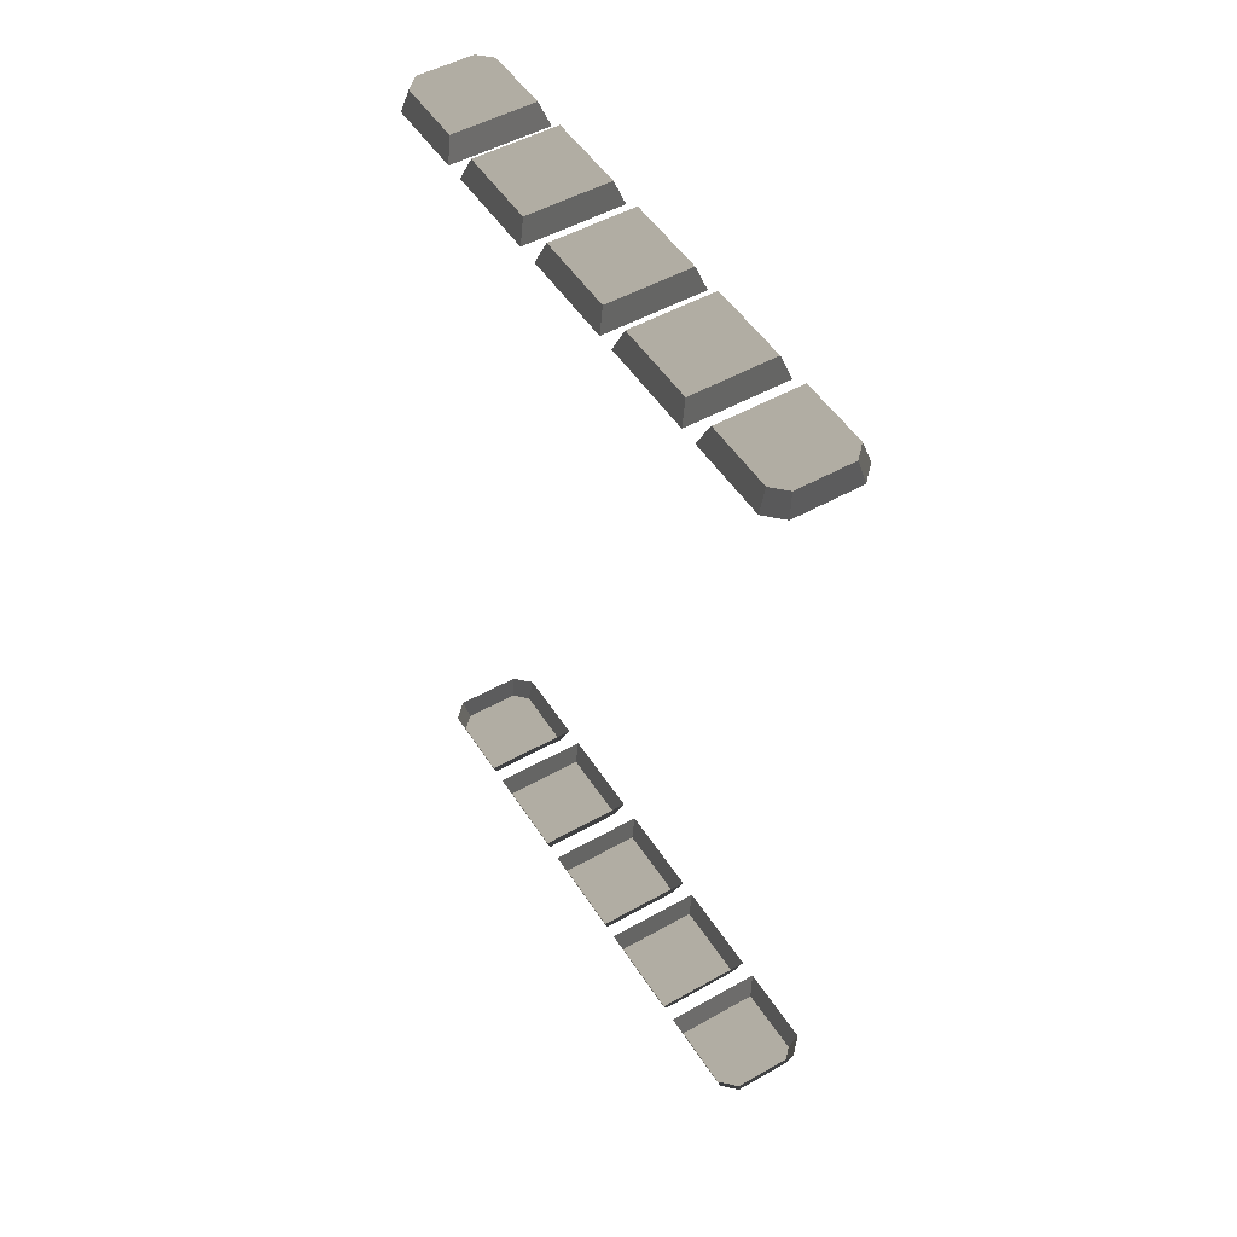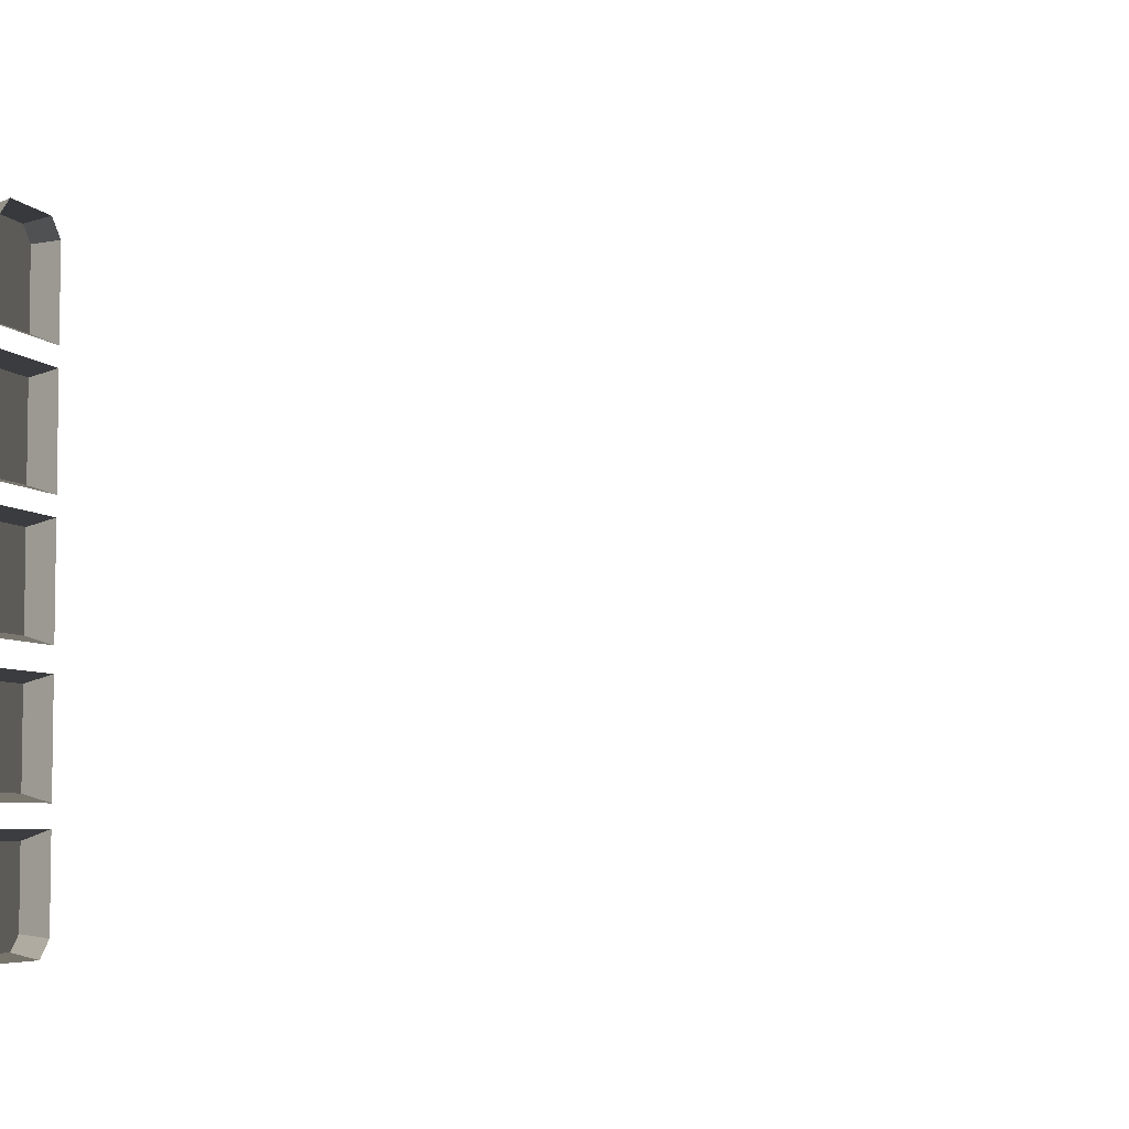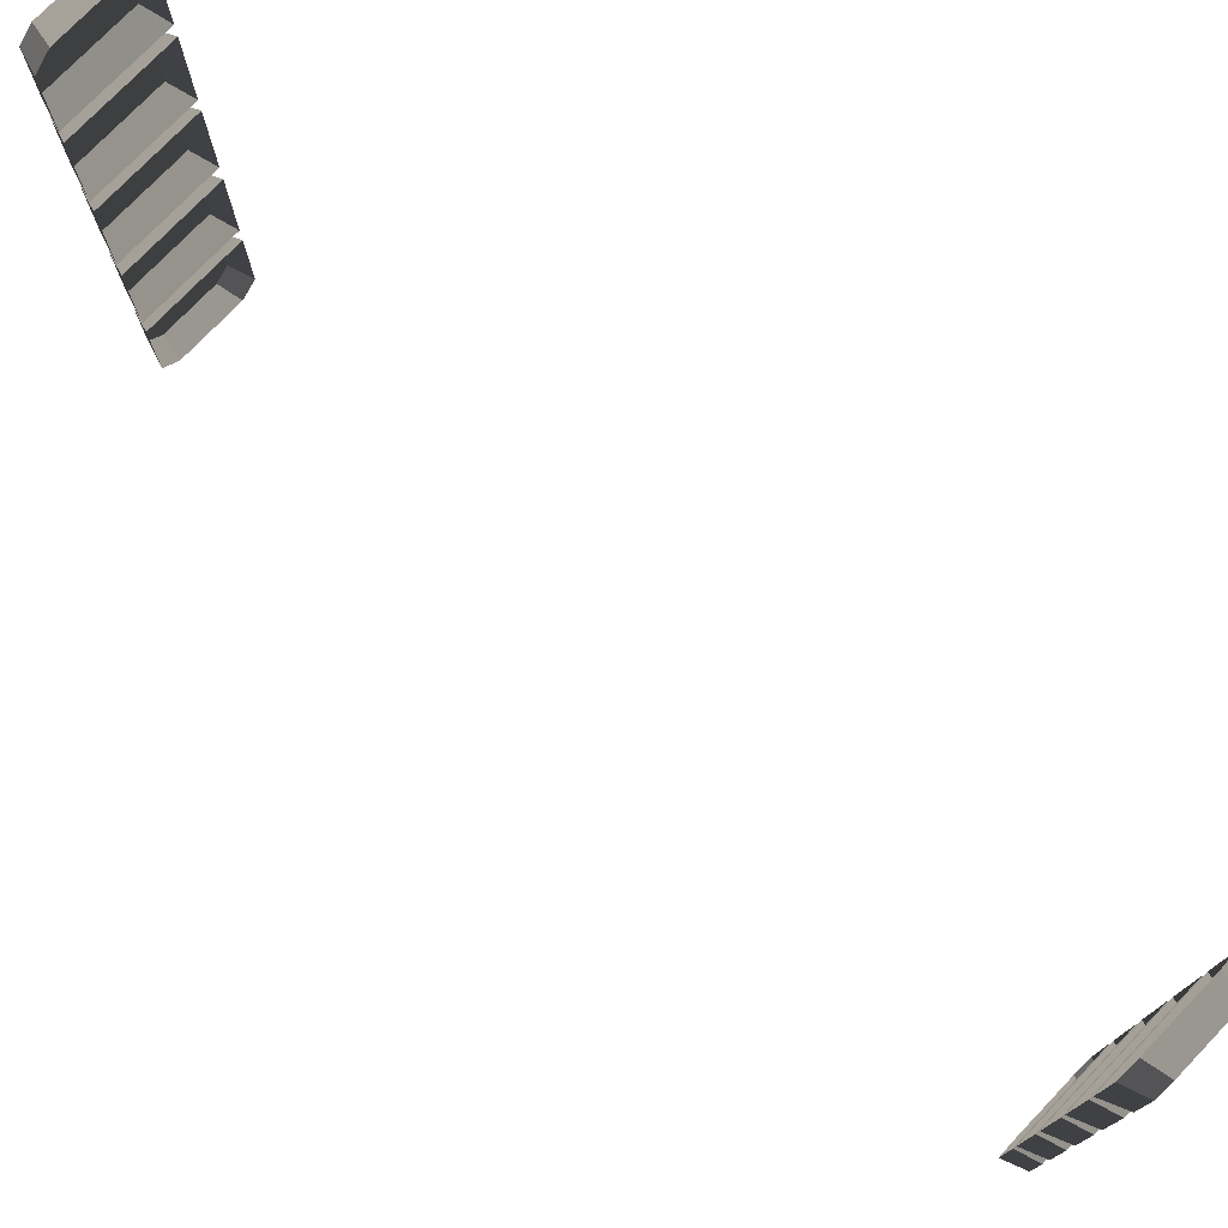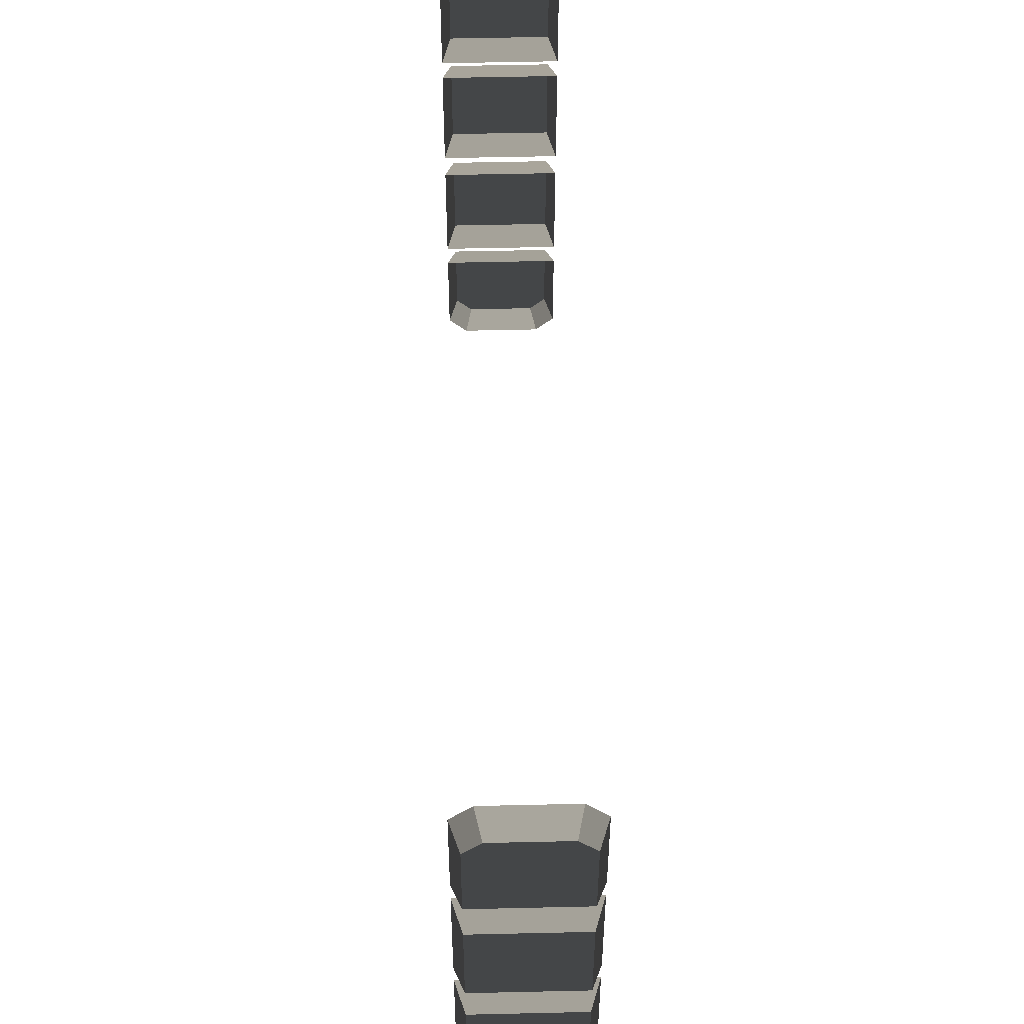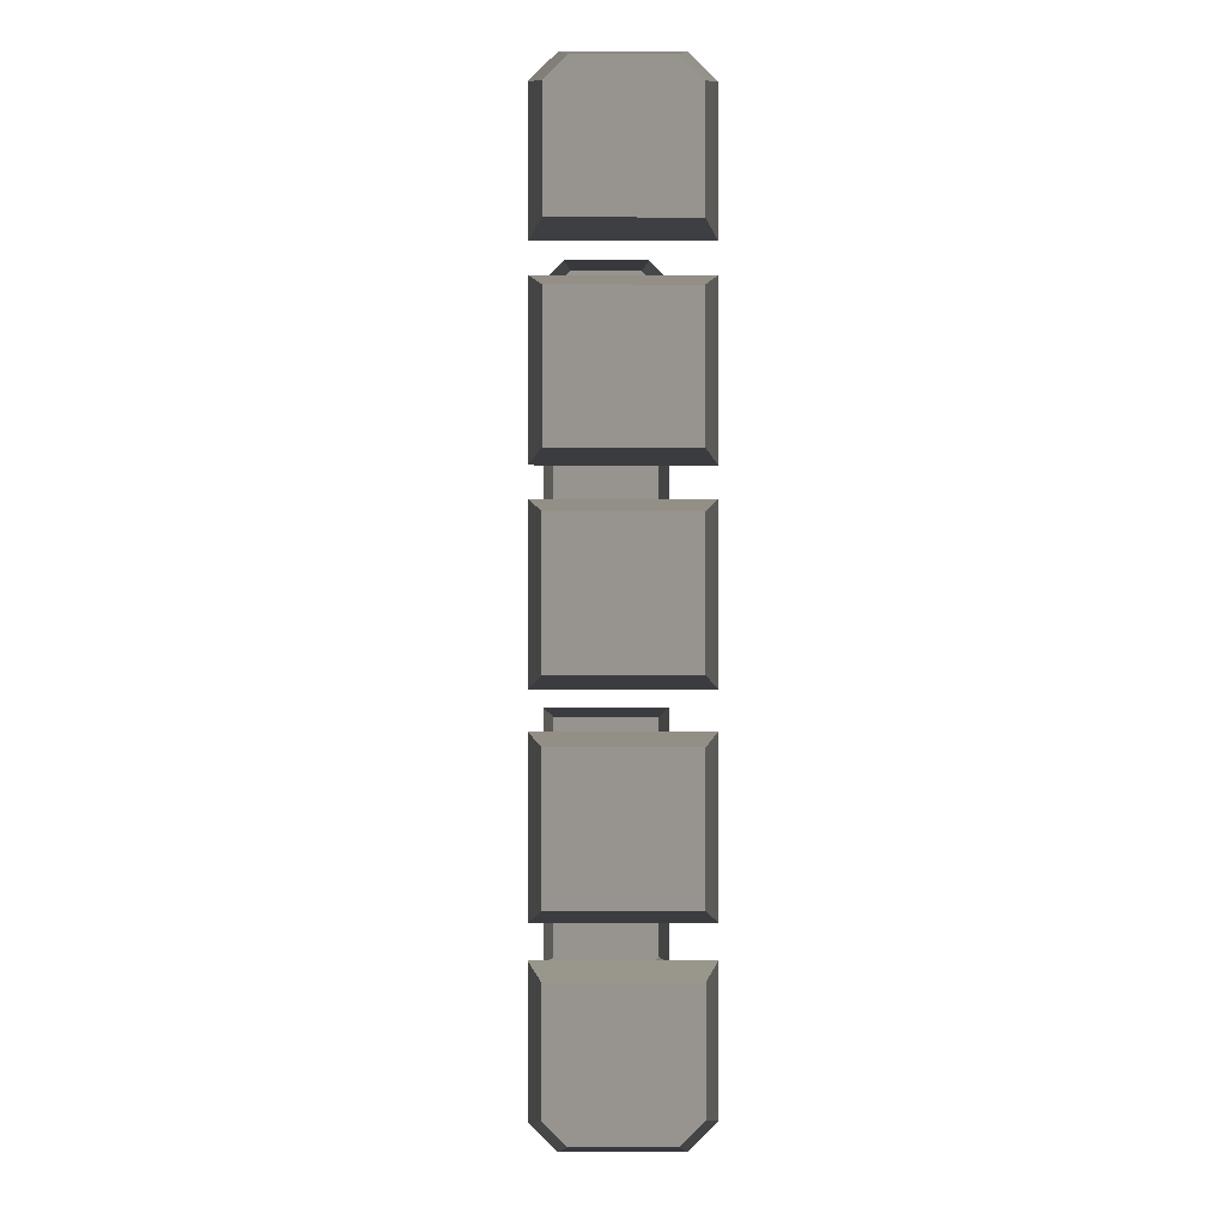
<metadata>
{"format":"obj","ext":"obj","renderer":"f3d","projection":"perspective","resolution":1024,"background":"white","views":[{"elev":50.5,"azim":148.3,"up":"+Z"},{"elev":-5.3,"azim":-72.7,"up":"+Y"},{"elev":75.9,"azim":-46.2,"up":"+Y"},{"elev":53.9,"azim":178.6,"up":"+Y"},{"elev":-0.9,"azim":179.3,"up":"+Y"}]}
</metadata>
<code>
v 0.04682 -0.2892 0.5 0.749 0.749 0.749
v 0.05521 -0.2002 0.4753 0.749 0.749 0.749
v 0.04682 -0.2105 0.5 0.749 0.749 0.749
v 0.05521 -0.293 0.4753 0.749 0.749 0.749
v -0.04682 -0.2892 0.5 0.749 0.749 0.749
v -0.05521 -0.2002 0.4753 0.749 0.749 0.749
v -0.05521 -0.293 0.4753 0.749 0.749 0.749
v -0.04682 -0.2105 0.5 0.749 0.749 0.749
v 0.0318 -0.3042 0.5 0.749 0.749 0.749
v -0.0375 -0.3107 0.4753 0.749 0.749 0.749
v 0.0375 -0.3107 0.4753 0.749 0.749 0.749
v -0.0318 -0.3042 0.5 0.749 0.749 0.749
v 0.05521 -0.2002 0.4753 0.749 0.749 0.749
v -0.04682 -0.2105 0.5 0.749 0.749 0.749
v 0.04682 -0.2105 0.5 0.749 0.749 0.749
v -0.05521 -0.2002 0.4753 0.749 0.749 0.749
v -0.04682 -0.2892 0.5 0.749 0.749 0.749
v 0.04682 -0.2105 0.5 0.749 0.749 0.749
v -0.04682 -0.2105 0.5 0.749 0.749 0.749
v 0.0318 -0.3042 0.5 0.749 0.749 0.749
v 0.04682 -0.2892 0.5 0.749 0.749 0.749
v -0.0318 -0.3042 0.5 0.749 0.749 0.749
v 0.04682 -0.1701 0.5 0.749 0.749 0.749
v 0.05521 -0.06803 0.4753 0.749 0.749 0.749
v 0.04682 -0.07641 0.5 0.749 0.749 0.749
v 0.05521 -0.1784 0.4753 0.749 0.749 0.749
v -0.04682 -0.1701 0.5 0.749 0.749 0.749
v -0.05521 -0.06803 0.4753 0.749 0.749 0.749
v -0.05521 -0.1784 0.4753 0.749 0.749 0.749
v -0.04682 -0.07641 0.5 0.749 0.749 0.749
v 0.04682 -0.1701 0.5 0.749 0.749 0.749
v -0.05521 -0.1784 0.4753 0.749 0.749 0.749
v 0.05521 -0.1784 0.4753 0.749 0.749 0.749
v -0.04682 -0.1701 0.5 0.749 0.749 0.749
v 0.05521 -0.06803 0.4753 0.749 0.749 0.749
v -0.04682 -0.07641 0.5 0.749 0.749 0.749
v 0.04682 -0.07641 0.5 0.749 0.749 0.749
v -0.05521 -0.06803 0.4753 0.749 0.749 0.749
v 0.04682 -0.07641 0.5 0.749 0.749 0.749
v -0.04682 -0.1701 0.5 0.749 0.749 0.749
v 0.04682 -0.1701 0.5 0.749 0.749 0.749
v -0.04682 -0.07641 0.5 0.749 0.749 0.749
v 0.04682 -0.03522 0.5 0.749 0.749 0.749
v 0.05521 0.06681 0.4753 0.749 0.749 0.749
v 0.04682 0.05842 0.5 0.749 0.749 0.749
v 0.05521 -0.04361 0.4753 0.749 0.749 0.749
v -0.04682 -0.03522 0.5 0.749 0.749 0.749
v -0.05521 0.06681 0.4753 0.749 0.749 0.749
v -0.05521 -0.04361 0.4753 0.749 0.749 0.749
v -0.04682 0.05842 0.5 0.749 0.749 0.749
v 0.04682 -0.03522 0.5 0.749 0.749 0.749
v -0.05521 -0.04361 0.4753 0.749 0.749 0.749
v 0.05521 -0.04361 0.4753 0.749 0.749 0.749
v -0.04682 -0.03522 0.5 0.749 0.749 0.749
v 0.05521 0.06681 0.4753 0.749 0.749 0.749
v -0.04682 0.05842 0.5 0.749 0.749 0.749
v 0.04682 0.05842 0.5 0.749 0.749 0.749
v -0.05521 0.06681 0.4753 0.749 0.749 0.749
v 0.04682 0.05842 0.5 0.749 0.749 0.749
v -0.04682 -0.03522 0.5 0.749 0.749 0.749
v 0.04682 -0.03522 0.5 0.749 0.749 0.749
v -0.04682 0.05842 0.5 0.749 0.749 0.749
v 0.04682 0.09472 0.5 0.749 0.749 0.749
v 0.05521 0.1968 0.4753 0.749 0.749 0.749
v 0.04682 0.1884 0.5 0.749 0.749 0.749
v 0.05521 0.08633 0.4753 0.749 0.749 0.749
v -0.04682 0.09472 0.5 0.749 0.749 0.749
v -0.05521 0.1968 0.4753 0.749 0.749 0.749
v -0.05521 0.08633 0.4753 0.749 0.749 0.749
v -0.04682 0.1884 0.5 0.749 0.749 0.749
v 0.04682 0.09472 0.5 0.749 0.749 0.749
v -0.05521 0.08633 0.4753 0.749 0.749 0.749
v 0.05521 0.08633 0.4753 0.749 0.749 0.749
v -0.04682 0.09472 0.5 0.749 0.749 0.749
v 0.05521 0.1968 0.4753 0.749 0.749 0.749
v -0.04682 0.1884 0.5 0.749 0.749 0.749
v 0.04682 0.1884 0.5 0.749 0.749 0.749
v -0.05521 0.1968 0.4753 0.749 0.749 0.749
v 0.04682 0.1884 0.5 0.749 0.749 0.749
v -0.04682 0.09472 0.5 0.749 0.749 0.749
v 0.04682 0.09472 0.5 0.749 0.749 0.749
v -0.04682 0.1884 0.5 0.749 0.749 0.749
v 0.04682 0.2268 0.5 0.749 0.749 0.749
v 0.05521 0.3092 0.4753 0.749 0.749 0.749
v 0.04682 0.3054 0.5 0.749 0.749 0.749
v 0.05521 0.2165 0.4753 0.749 0.749 0.749
v -0.04682 0.2268 0.5 0.749 0.749 0.749
v -0.05521 0.3092 0.4753 0.749 0.749 0.749
v -0.05521 0.2165 0.4753 0.749 0.749 0.749
v -0.04682 0.3054 0.5 0.749 0.749 0.749
v 0.04682 0.2268 0.5 0.749 0.749 0.749
v -0.05521 0.2165 0.4753 0.749 0.749 0.749
v 0.05521 0.2165 0.4753 0.749 0.749 0.749
v -0.04682 0.2268 0.5 0.749 0.749 0.749
v 0.0375 0.327 0.4753 0.749 0.749 0.749
v -0.0318 0.3205 0.5 0.749 0.749 0.749
v 0.0318 0.3205 0.5 0.749 0.749 0.749
v -0.0375 0.327 0.4753 0.749 0.749 0.749
v -0.04682 0.2268 0.5 0.749 0.749 0.749
v -0.0318 0.3205 0.5 0.749 0.749 0.749
v -0.04682 0.3054 0.5 0.749 0.749 0.749
v 0.04682 0.3054 0.5 0.749 0.749 0.749
v 0.0318 0.3205 0.5 0.749 0.749 0.749
v 0.04682 0.2268 0.5 0.749 0.749 0.749
v 0.05521 -0.293 0.4753 0.749 0.749 0.749
v 0.0318 -0.3042 0.5 0.749 0.749 0.749
v 0.0375 -0.3107 0.4753 0.749 0.749 0.749
v 0.04682 -0.2892 0.5 0.749 0.749 0.749
v -0.04682 -0.2892 0.5 0.749 0.749 0.749
v -0.0375 -0.3107 0.4753 0.749 0.749 0.749
v -0.0318 -0.3042 0.5 0.749 0.749 0.749
v -0.05521 -0.293 0.4753 0.749 0.749 0.749
v 0.04682 0.3054 0.5 0.749 0.749 0.749
v 0.0375 0.327 0.4753 0.749 0.749 0.749
v 0.0318 0.3205 0.5 0.749 0.749 0.749
v 0.05521 0.3092 0.4753 0.749 0.749 0.749
v -0.05521 0.3092 0.4753 0.749 0.749 0.749
v -0.0318 0.3205 0.5 0.749 0.749 0.749
v -0.0375 0.327 0.4753 0.749 0.749 0.749
v -0.04682 0.3054 0.5 0.749 0.749 0.749
v 0.04682 -0.2892 -0.5 0.749 0.749 0.749
v 0.05521 -0.2002 -0.4753 0.749 0.749 0.749
v 0.05521 -0.293 -0.4753 0.749 0.749 0.749
v 0.04682 -0.2105 -0.5 0.749 0.749 0.749
v -0.04682 -0.2892 -0.5 0.749 0.749 0.749
v -0.05521 -0.2002 -0.4753 0.749 0.749 0.749
v -0.04682 -0.2105 -0.5 0.749 0.749 0.749
v -0.05521 -0.293 -0.4753 0.749 0.749 0.749
v 0.0318 -0.3042 -0.5 0.749 0.749 0.749
v -0.0375 -0.3107 -0.4753 0.749 0.749 0.749
v -0.0318 -0.3042 -0.5 0.749 0.749 0.749
v 0.0375 -0.3107 -0.4753 0.749 0.749 0.749
v 0.05521 -0.2002 -0.4753 0.749 0.749 0.749
v -0.04682 -0.2105 -0.5 0.749 0.749 0.749
v -0.05521 -0.2002 -0.4753 0.749 0.749 0.749
v 0.04682 -0.2105 -0.5 0.749 0.749 0.749
v 0.0318 -0.3042 -0.5 0.749 0.749 0.749
v 0.04682 -0.2105 -0.5 0.749 0.749 0.749
v 0.04682 -0.2892 -0.5 0.749 0.749 0.749
v -0.04682 -0.2892 -0.5 0.749 0.749 0.749
v -0.04682 -0.2105 -0.5 0.749 0.749 0.749
v -0.0318 -0.3042 -0.5 0.749 0.749 0.749
v 0.04682 -0.1701 -0.5 0.749 0.749 0.749
v 0.05521 -0.06803 -0.4753 0.749 0.749 0.749
v 0.05521 -0.1784 -0.4753 0.749 0.749 0.749
v 0.04682 -0.07641 -0.5 0.749 0.749 0.749
v -0.04682 -0.1701 -0.5 0.749 0.749 0.749
v -0.05521 -0.06803 -0.4753 0.749 0.749 0.749
v -0.04682 -0.07641 -0.5 0.749 0.749 0.749
v -0.05521 -0.1784 -0.4753 0.749 0.749 0.749
v 0.04682 -0.1701 -0.5 0.749 0.749 0.749
v -0.05521 -0.1784 -0.4753 0.749 0.749 0.749
v -0.04682 -0.1701 -0.5 0.749 0.749 0.749
v 0.05521 -0.1784 -0.4753 0.749 0.749 0.749
v 0.05521 -0.06803 -0.4753 0.749 0.749 0.749
v -0.04682 -0.07641 -0.5 0.749 0.749 0.749
v -0.05521 -0.06803 -0.4753 0.749 0.749 0.749
v 0.04682 -0.07641 -0.5 0.749 0.749 0.749
v 0.04682 -0.07641 -0.5 0.749 0.749 0.749
v -0.04682 -0.1701 -0.5 0.749 0.749 0.749
v -0.04682 -0.07641 -0.5 0.749 0.749 0.749
v 0.04682 -0.1701 -0.5 0.749 0.749 0.749
v 0.04682 -0.03522 -0.5 0.749 0.749 0.749
v 0.05521 0.06681 -0.4753 0.749 0.749 0.749
v 0.05521 -0.04361 -0.4753 0.749 0.749 0.749
v 0.04682 0.05842 -0.5 0.749 0.749 0.749
v -0.04682 -0.03522 -0.5 0.749 0.749 0.749
v -0.05521 0.06681 -0.4753 0.749 0.749 0.749
v -0.04682 0.05842 -0.5 0.749 0.749 0.749
v -0.05521 -0.04361 -0.4753 0.749 0.749 0.749
v 0.04682 -0.03522 -0.5 0.749 0.749 0.749
v -0.05521 -0.04361 -0.4753 0.749 0.749 0.749
v -0.04682 -0.03522 -0.5 0.749 0.749 0.749
v 0.05521 -0.04361 -0.4753 0.749 0.749 0.749
v 0.05521 0.06681 -0.4753 0.749 0.749 0.749
v -0.04682 0.05842 -0.5 0.749 0.749 0.749
v -0.05521 0.06681 -0.4753 0.749 0.749 0.749
v 0.04682 0.05842 -0.5 0.749 0.749 0.749
v 0.04682 0.05842 -0.5 0.749 0.749 0.749
v -0.04682 -0.03522 -0.5 0.749 0.749 0.749
v -0.04682 0.05842 -0.5 0.749 0.749 0.749
v 0.04682 -0.03522 -0.5 0.749 0.749 0.749
v 0.04682 0.09472 -0.5 0.749 0.749 0.749
v 0.05521 0.1968 -0.4753 0.749 0.749 0.749
v 0.05521 0.08633 -0.4753 0.749 0.749 0.749
v 0.04682 0.1884 -0.5 0.749 0.749 0.749
v -0.04682 0.09472 -0.5 0.749 0.749 0.749
v -0.05521 0.1968 -0.4753 0.749 0.749 0.749
v -0.04682 0.1884 -0.5 0.749 0.749 0.749
v -0.05521 0.08633 -0.4753 0.749 0.749 0.749
v 0.04682 0.09472 -0.5 0.749 0.749 0.749
v -0.05521 0.08633 -0.4753 0.749 0.749 0.749
v -0.04682 0.09472 -0.5 0.749 0.749 0.749
v 0.05521 0.08633 -0.4753 0.749 0.749 0.749
v 0.05521 0.1968 -0.4753 0.749 0.749 0.749
v -0.04682 0.1884 -0.5 0.749 0.749 0.749
v -0.05521 0.1968 -0.4753 0.749 0.749 0.749
v 0.04682 0.1884 -0.5 0.749 0.749 0.749
v 0.04682 0.1884 -0.5 0.749 0.749 0.749
v -0.04682 0.09472 -0.5 0.749 0.749 0.749
v -0.04682 0.1884 -0.5 0.749 0.749 0.749
v 0.04682 0.09472 -0.5 0.749 0.749 0.749
v 0.04682 0.2268 -0.5 0.749 0.749 0.749
v 0.05521 0.3092 -0.4753 0.749 0.749 0.749
v 0.05521 0.2165 -0.4753 0.749 0.749 0.749
v 0.04682 0.3054 -0.5 0.749 0.749 0.749
v -0.04682 0.2268 -0.5 0.749 0.749 0.749
v -0.05521 0.3092 -0.4753 0.749 0.749 0.749
v -0.04682 0.3054 -0.5 0.749 0.749 0.749
v -0.05521 0.2165 -0.4753 0.749 0.749 0.749
v 0.04682 0.2268 -0.5 0.749 0.749 0.749
v -0.05521 0.2165 -0.4753 0.749 0.749 0.749
v -0.04682 0.2268 -0.5 0.749 0.749 0.749
v 0.05521 0.2165 -0.4753 0.749 0.749 0.749
v 0.0375 0.327 -0.4753 0.749 0.749 0.749
v -0.0318 0.3205 -0.5 0.749 0.749 0.749
v -0.0375 0.327 -0.4753 0.749 0.749 0.749
v 0.0318 0.3205 -0.5 0.749 0.749 0.749
v -0.04682 0.2268 -0.5 0.749 0.749 0.749
v 0.04682 0.3054 -0.5 0.749 0.749 0.749
v 0.04682 0.2268 -0.5 0.749 0.749 0.749
v -0.0318 0.3205 -0.5 0.749 0.749 0.749
v 0.0318 0.3205 -0.5 0.749 0.749 0.749
v -0.04682 0.3054 -0.5 0.749 0.749 0.749
v 0.05521 -0.293 -0.4753 0.749 0.749 0.749
v 0.0318 -0.3042 -0.5 0.749 0.749 0.749
v 0.04682 -0.2892 -0.5 0.749 0.749 0.749
v 0.0375 -0.3107 -0.4753 0.749 0.749 0.749
v -0.04682 -0.2892 -0.5 0.749 0.749 0.749
v -0.0375 -0.3107 -0.4753 0.749 0.749 0.749
v -0.05521 -0.293 -0.4753 0.749 0.749 0.749
v -0.0318 -0.3042 -0.5 0.749 0.749 0.749
v 0.04682 0.3054 -0.5 0.749 0.749 0.749
v 0.0375 0.327 -0.4753 0.749 0.749 0.749
v 0.05521 0.3092 -0.4753 0.749 0.749 0.749
v 0.0318 0.3205 -0.5 0.749 0.749 0.749
v -0.05521 0.3092 -0.4753 0.749 0.749 0.749
v -0.0318 0.3205 -0.5 0.749 0.749 0.749
v -0.04682 0.3054 -0.5 0.749 0.749 0.749
v -0.0375 0.327 -0.4753 0.749 0.749 0.749
f 1 2 3
f 2 1 4
f 5 6 7
f 6 5 8
f 9 10 11
f 10 9 12
f 13 14 15
f 14 13 16
f 17 18 19
f 17 20 18
f 18 20 21
f 22 20 17
f 23 24 25
f 24 23 26
f 27 28 29
f 28 27 30
f 31 32 33
f 32 31 34
f 35 36 37
f 36 35 38
f 39 40 41
f 40 39 42
f 43 44 45
f 44 43 46
f 47 48 49
f 48 47 50
f 51 52 53
f 52 51 54
f 55 56 57
f 56 55 58
f 59 60 61
f 60 59 62
f 63 64 65
f 64 63 66
f 67 68 69
f 68 67 70
f 71 72 73
f 72 71 74
f 75 76 77
f 76 75 78
f 79 80 81
f 80 79 82
f 83 84 85
f 84 83 86
f 87 88 89
f 88 87 90
f 91 92 93
f 92 91 94
f 95 96 97
f 96 95 98
f 99 100 101
f 99 102 100
f 100 102 103
f 99 104 102
f 105 106 107
f 106 105 108
f 109 110 111
f 110 109 112
f 113 114 115
f 114 113 116
f 117 118 119
f 118 117 120
f 121 122 123
f 122 121 124
f 125 126 127
f 126 125 128
f 129 130 131
f 130 129 132
f 133 134 135
f 134 133 136
f 137 138 139
f 137 140 138
f 138 140 141
f 142 140 137
f 143 144 145
f 144 143 146
f 147 148 149
f 148 147 150
f 151 152 153
f 152 151 154
f 155 156 157
f 156 155 158
f 159 160 161
f 160 159 162
f 163 164 165
f 164 163 166
f 167 168 169
f 168 167 170
f 171 172 173
f 172 171 174
f 175 176 177
f 176 175 178
f 179 180 181
f 180 179 182
f 183 184 185
f 184 183 186
f 187 188 189
f 188 187 190
f 191 192 193
f 192 191 194
f 195 196 197
f 196 195 198
f 199 200 201
f 200 199 202
f 203 204 205
f 204 203 206
f 207 208 209
f 208 207 210
f 211 212 213
f 212 211 214
f 215 216 217
f 216 215 218
f 219 220 221
f 219 222 220
f 220 222 223
f 219 224 222
f 225 226 227
f 226 225 228
f 229 230 231
f 230 229 232
f 233 234 235
f 234 233 236
f 237 238 239
f 238 237 240

</code>
